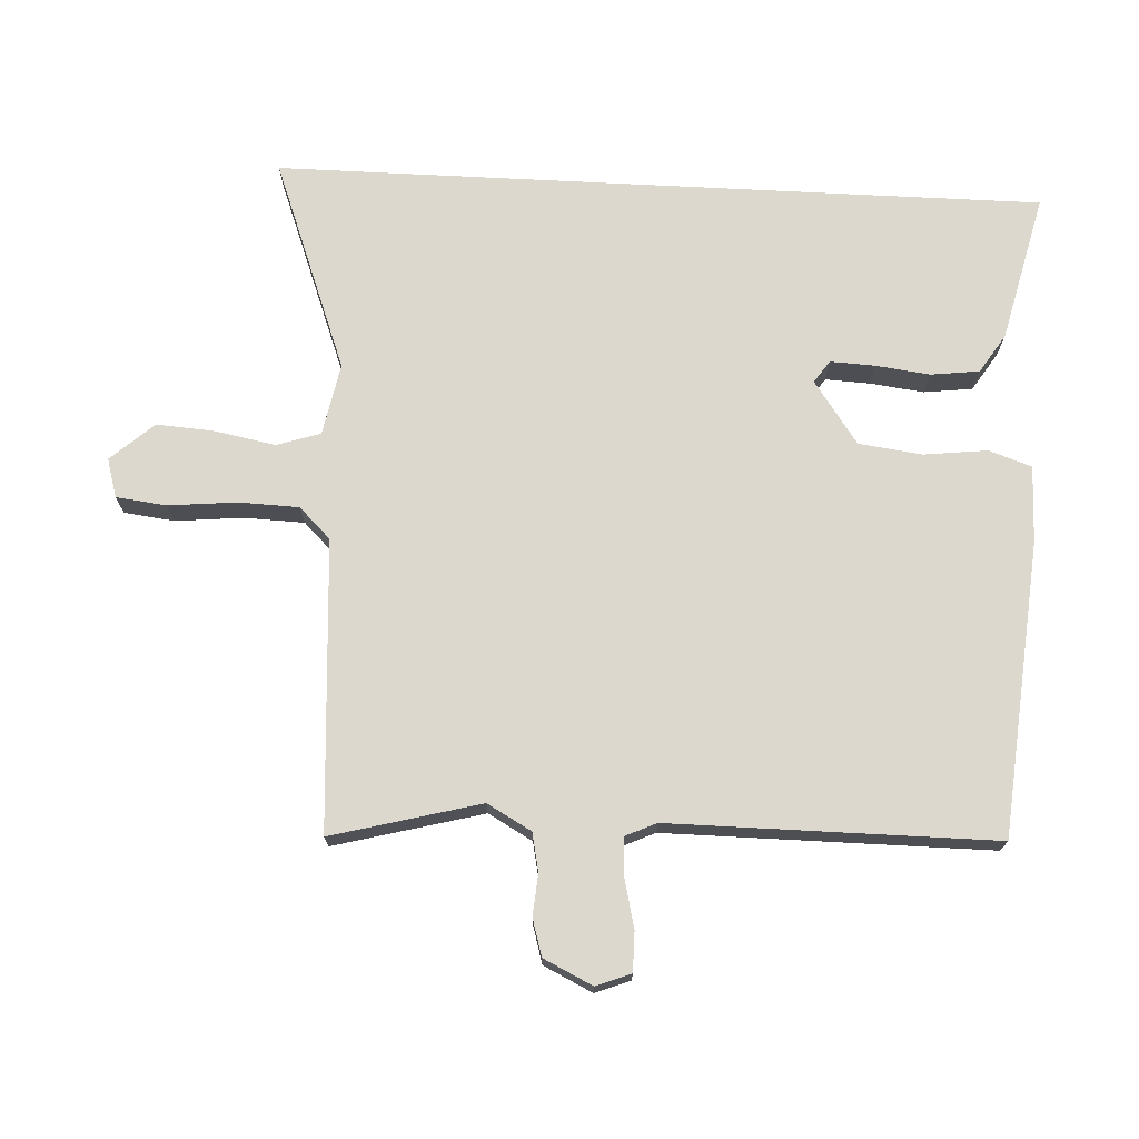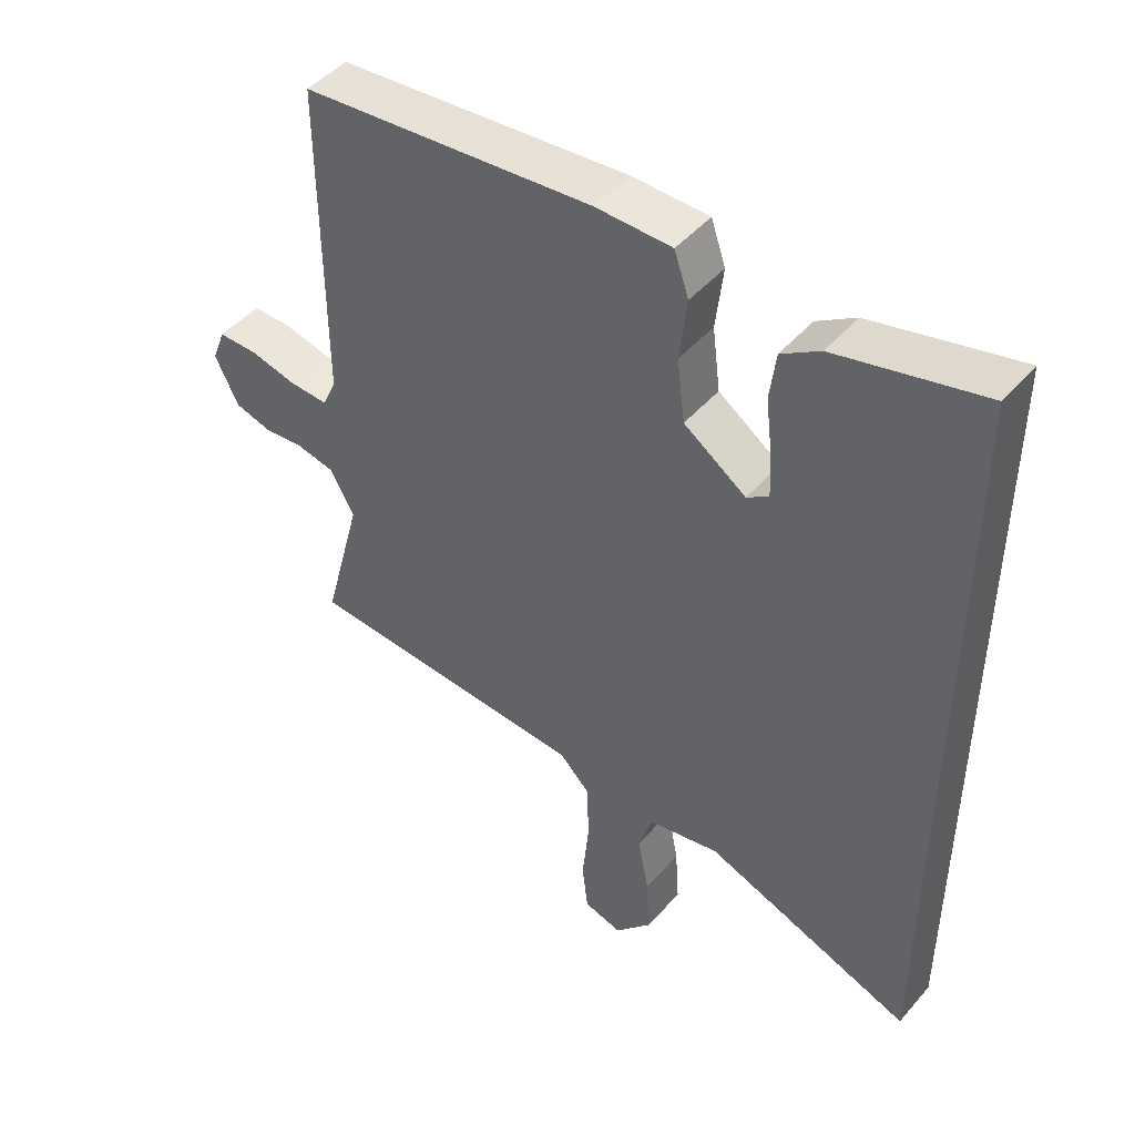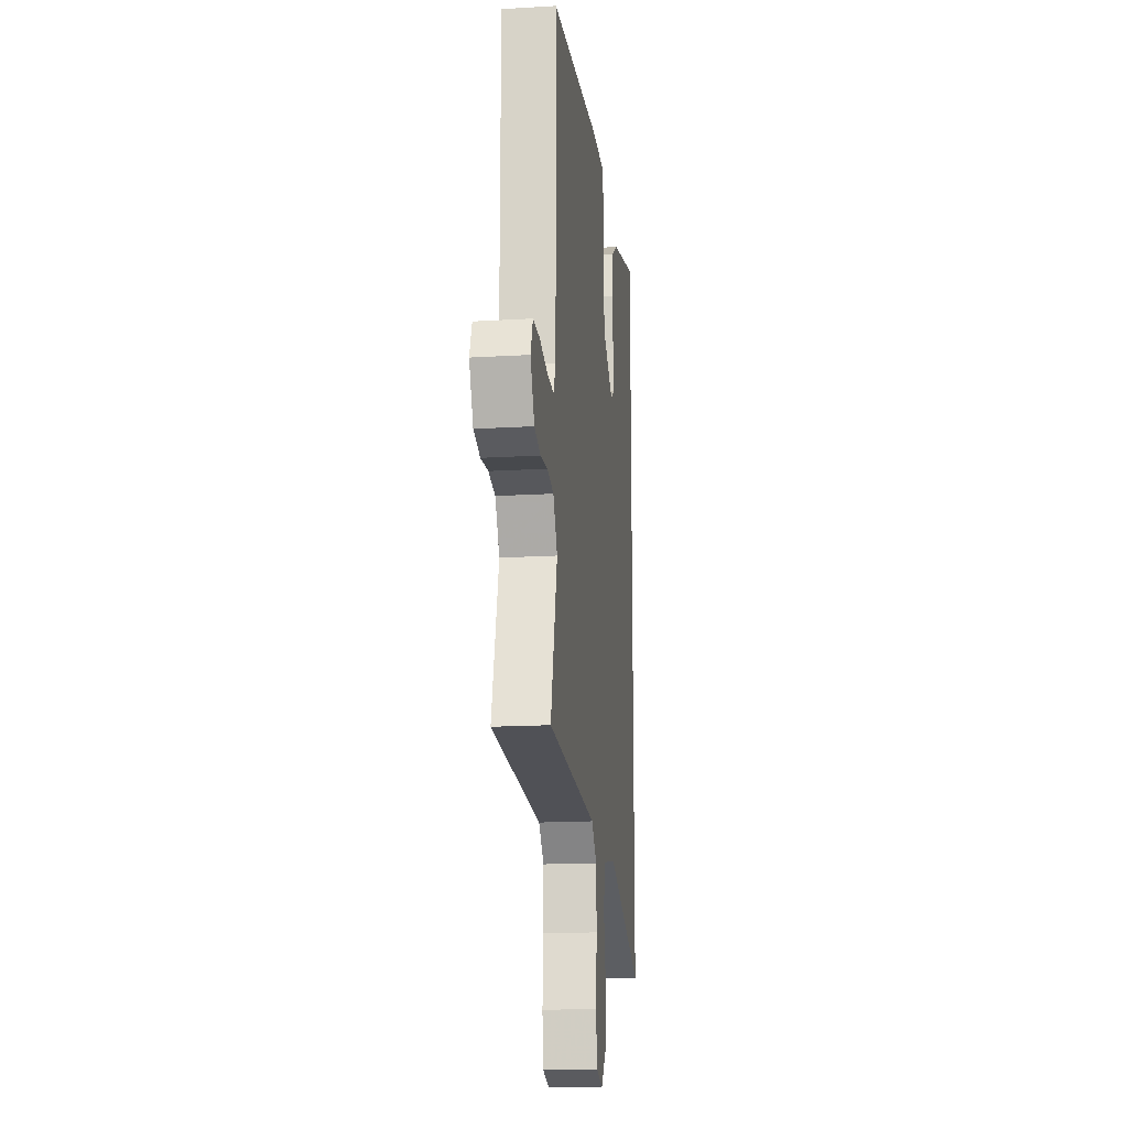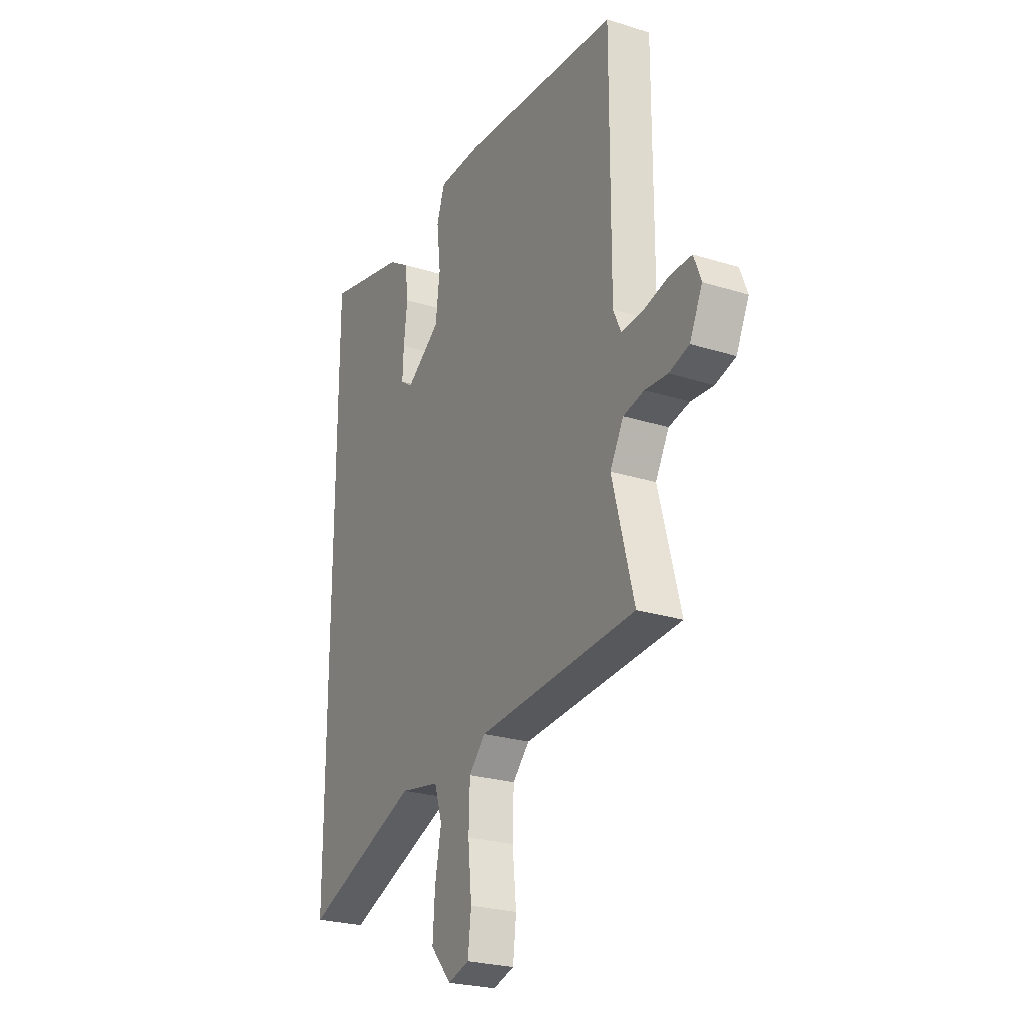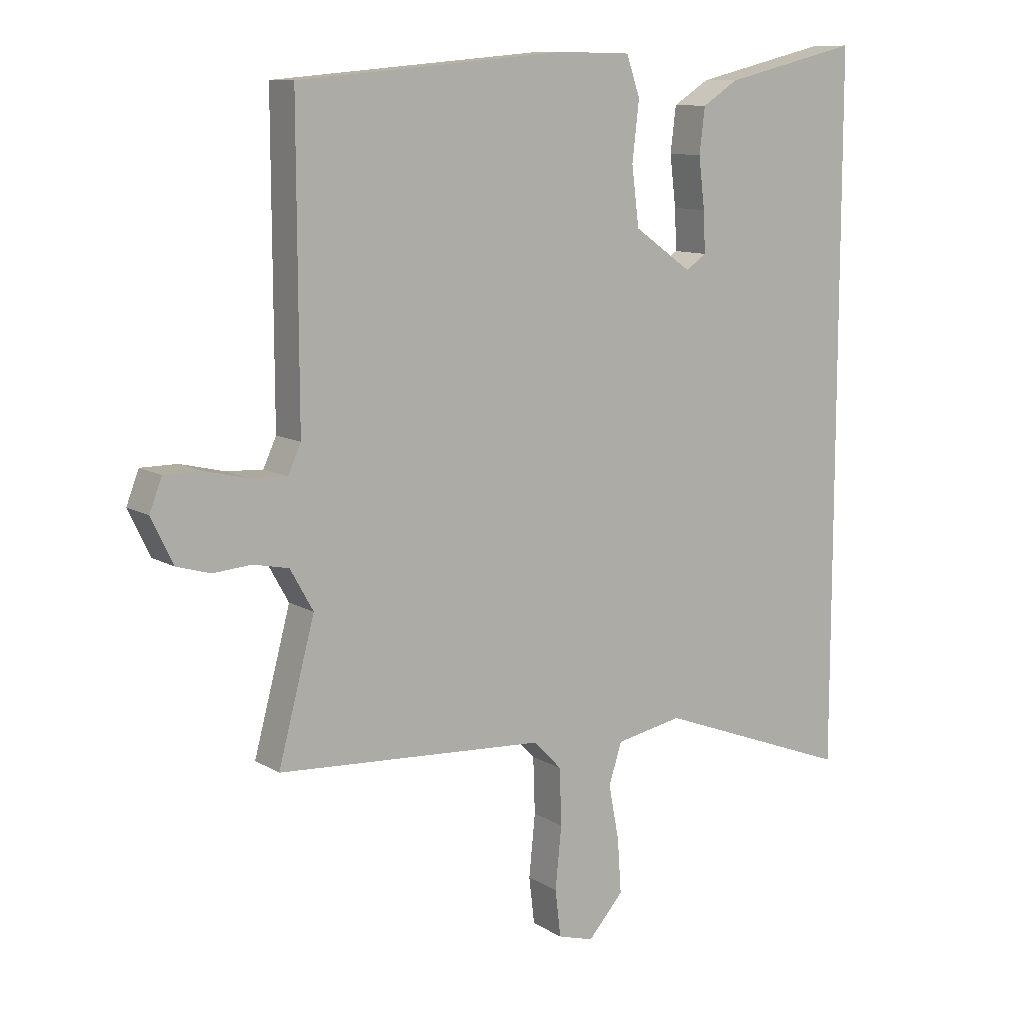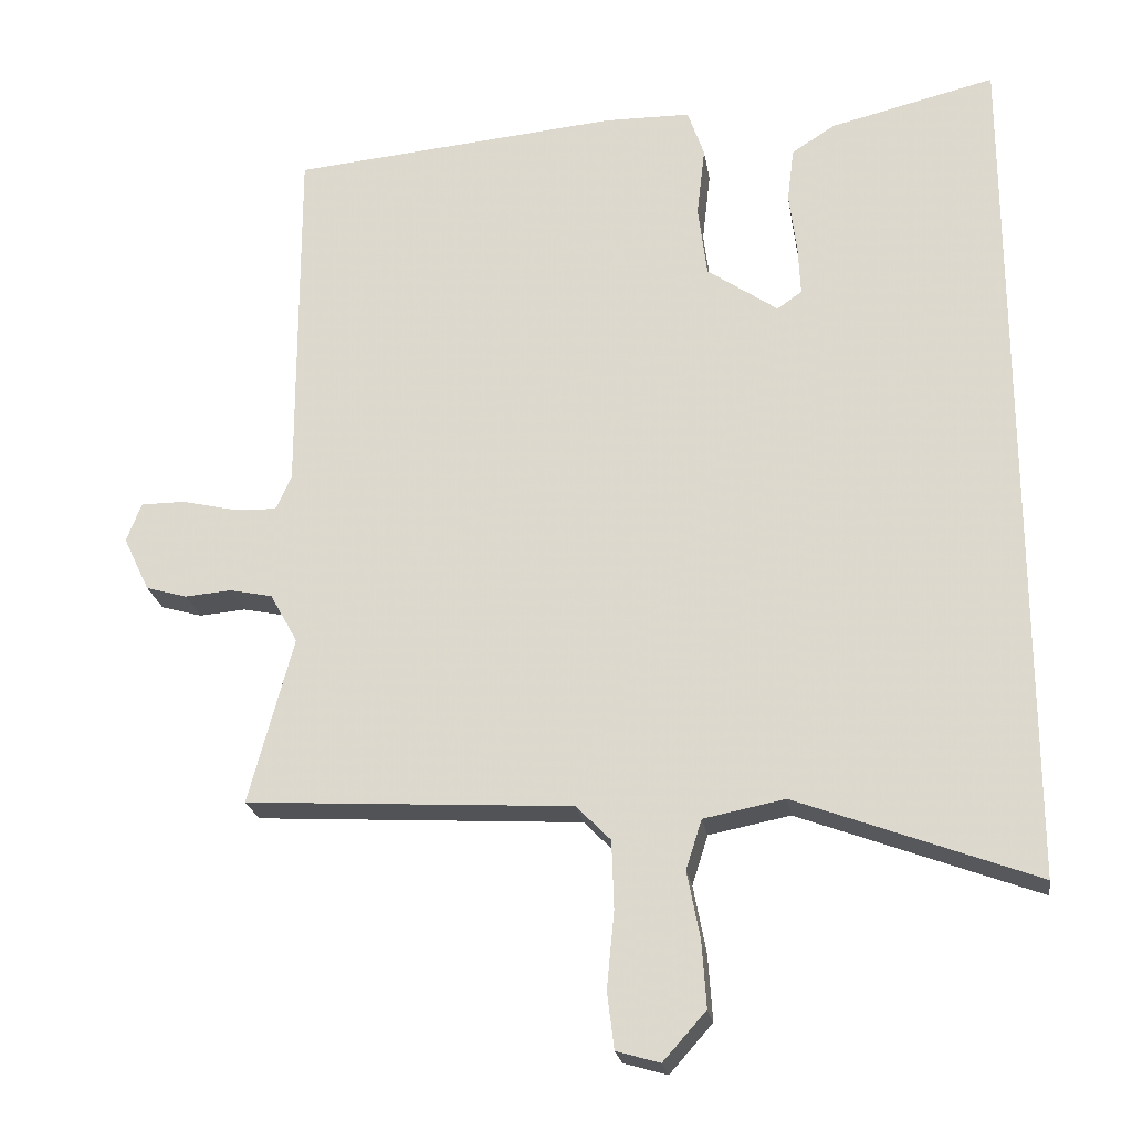
<metadata>
{"format":"obj","ext":"obj","renderer":"f3d","projection":"perspective","resolution":1024,"background":"white","views":[{"elev":72.5,"azim":-87.1,"up":"+Y"},{"elev":46.7,"azim":38.4,"up":"+Z"},{"elev":-16.8,"azim":-83.1,"up":"+Z"},{"elev":-25.2,"azim":-117.0,"up":"+Z"},{"elev":10.5,"azim":-34.4,"up":"+Z"},{"elev":-22.9,"azim":9.1,"up":"+Z"}]}
</metadata>
<code>
v -0.478 0.07 0.498
v -0.039 0.07 0.537
v 0.076 0.07 0.535
v 0.098 0.07 0.471
v 0.087 0.07 0.376
v 0.099 0.07 0.281
v 0.193 0.07 0.215
v 0.226 0.07 0.238
v 0.223 0.07 0.304
v 0.213 0.07 0.386
v 0.222 0.07 0.459
v 0.28 0.07 0.496
v 0.5 0.07 0.549
v 0.5 0.07 -0.601
v 0.183 0.07 -0.481
v 0.075 0.07 -0.502
v 0.054 0.07 -0.568
v 0.071 0.07 -0.657
v 0.077 0.07 -0.745
v 0.02 0.07 -0.809
v -0.038 0.07 -0.792
v -0.047 0.07 -0.716
v -0.037 0.07 -0.615
v -0.04 0.07 -0.524
v -0.086 0.07 -0.477
v -0.52 0.07 -0.45
v -0.461 0.07 -0.228
v -0.498 0.07 -0.162
v -0.555 0.07 -0.15
v -0.617 0.07 -0.155
v -0.672 0.07 -0.139
v -0.707 0.07 -0.066
v -0.687 0.07 -0.014
v -0.628 0.07 -0.014
v -0.557 0.07 -0.031
v -0.498 0.07 -0.034
v -0.477 0.07 0.012
v -0.478 0 0.498
v -0.039 0 0.537
v 0.076 0 0.535
v 0.098 0 0.471
v 0.087 0 0.376
v 0.099 0 0.281
v 0.193 0 0.215
v 0.226 0 0.238
v 0.223 0 0.304
v 0.213 0 0.386
v 0.222 0 0.459
v 0.28 0 0.496
v 0.5 0 0.549
v 0.5 0 -0.601
v 0.183 0 -0.481
v 0.075 0 -0.502
v 0.054 0 -0.568
v 0.071 0 -0.657
v 0.077 0 -0.745
v 0.02 0 -0.809
v -0.038 0 -0.792
v -0.047 0 -0.716
v -0.037 0 -0.615
v -0.04 0 -0.524
v -0.086 0 -0.477
v -0.52 0 -0.45
v -0.461 0 -0.228
v -0.498 0 -0.162
v -0.555 0 -0.15
v -0.617 0 -0.155
v -0.672 0 -0.139
v -0.707 0 -0.066
v -0.687 0 -0.014
v -0.628 0 -0.014
v -0.557 0 -0.031
v -0.498 0 -0.034
v -0.477 0 0.012
f 32 33 34 35
f 32 35 36
f 29 30 31 32
f 28 29 32 36
f 27 28 36 37
f 25 26 27
f 20 21 22 23
f 20 23 24
f 17 18 19 20
f 17 20 24
f 16 17 24 25
f 12 13 14 15
f 9 10 11 12
f 8 9 12
f 8 12 15 16
f 2 3 4 5
f 2 5 6
f 1 2 6
f 37 1 6 7
f 25 27 37 7
f 7 8 16 25
f 72 71 70 69
f 73 72 69
f 69 68 67 66
f 73 69 66 65
f 74 73 65 64
f 64 63 62
f 60 59 58 57
f 61 60 57
f 57 56 55 54
f 61 57 54
f 62 61 54 53
f 52 51 50 49
f 49 48 47 46
f 49 46 45
f 53 52 49 45
f 42 41 40 39
f 43 42 39
f 43 39 38
f 44 43 38 74
f 44 74 64 62
f 62 53 45 44
f 1 38 39 2
f 2 39 40 3
f 3 40 41 4
f 4 41 42 5
f 5 42 43 6
f 6 43 44 7
f 7 44 45 8
f 8 45 46 9
f 9 46 47 10
f 10 47 48 11
f 11 48 49 12
f 12 49 50 13
f 13 50 51 14
f 14 51 52 15
f 15 52 53 16
f 16 53 54 17
f 17 54 55 18
f 18 55 56 19
f 19 56 57 20
f 20 57 58 21
f 21 58 59 22
f 22 59 60 23
f 23 60 61 24
f 24 61 62 25
f 25 62 63 26
f 26 63 64 27
f 27 64 65 28
f 28 65 66 29
f 29 66 67 30
f 30 67 68 31
f 31 68 69 32
f 32 69 70 33
f 33 70 71 34
f 34 71 72 35
f 35 72 73 36
f 36 73 74 37
f 37 74 38 1

</code>
